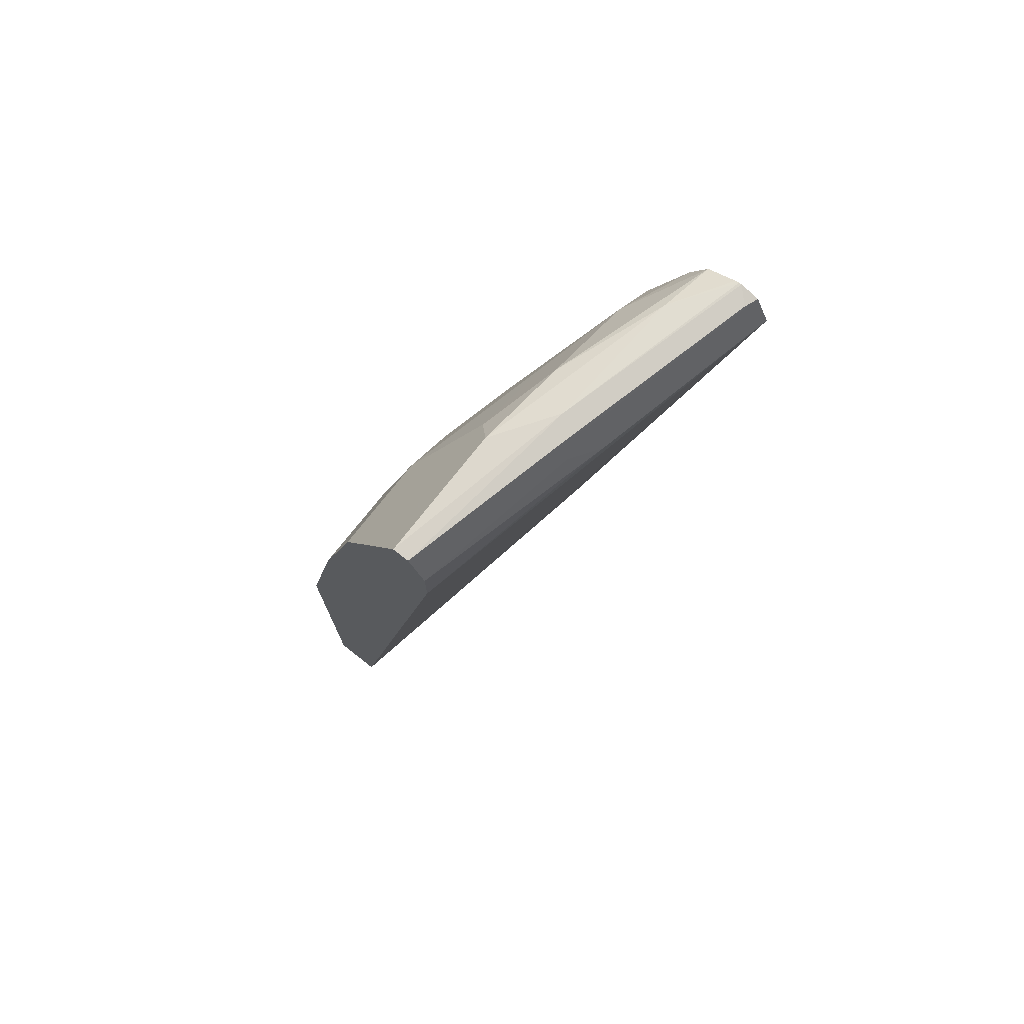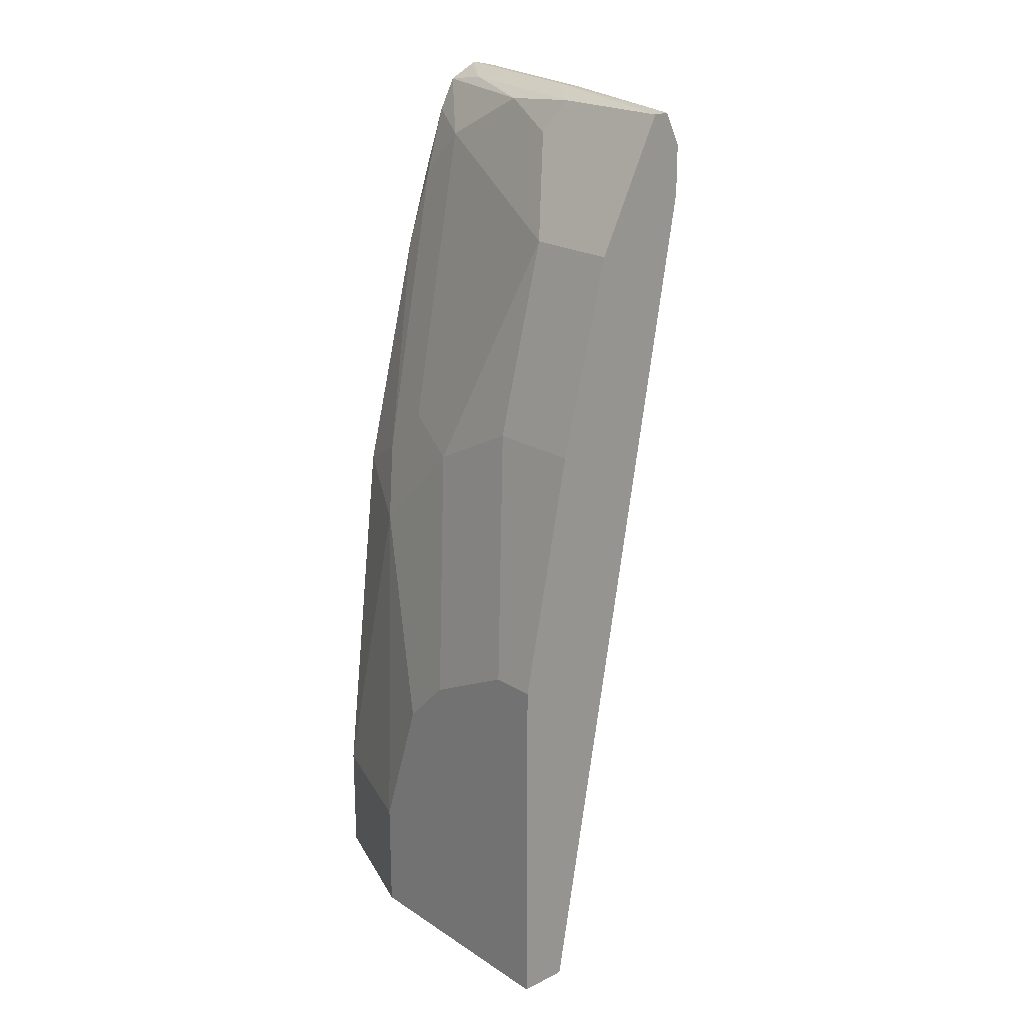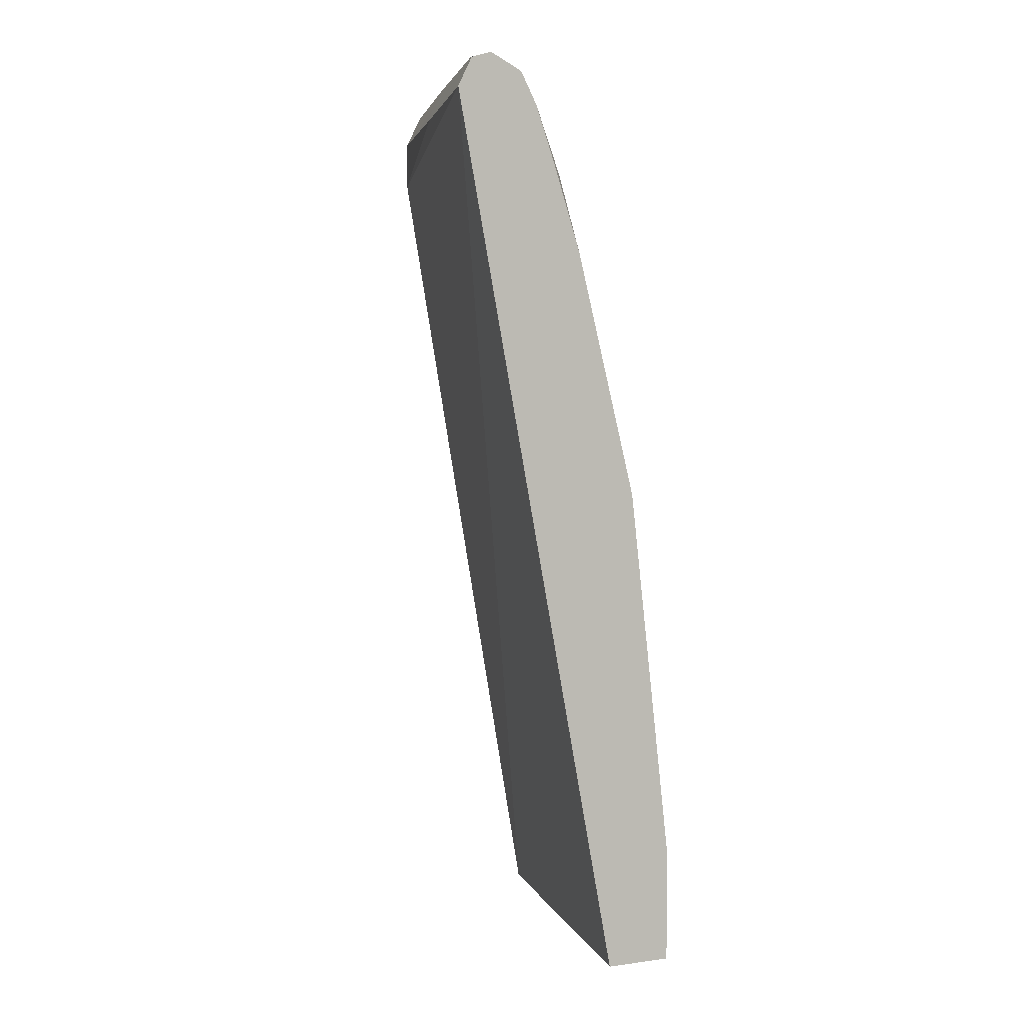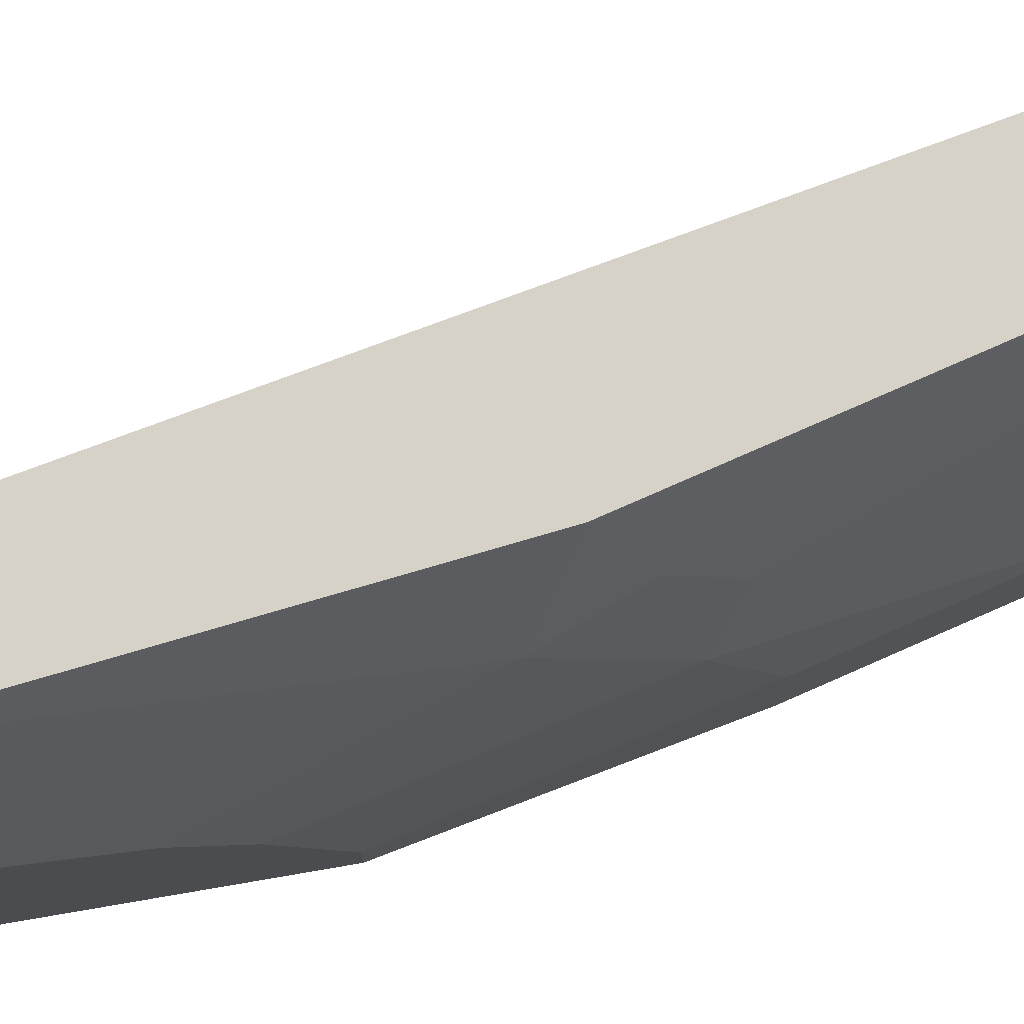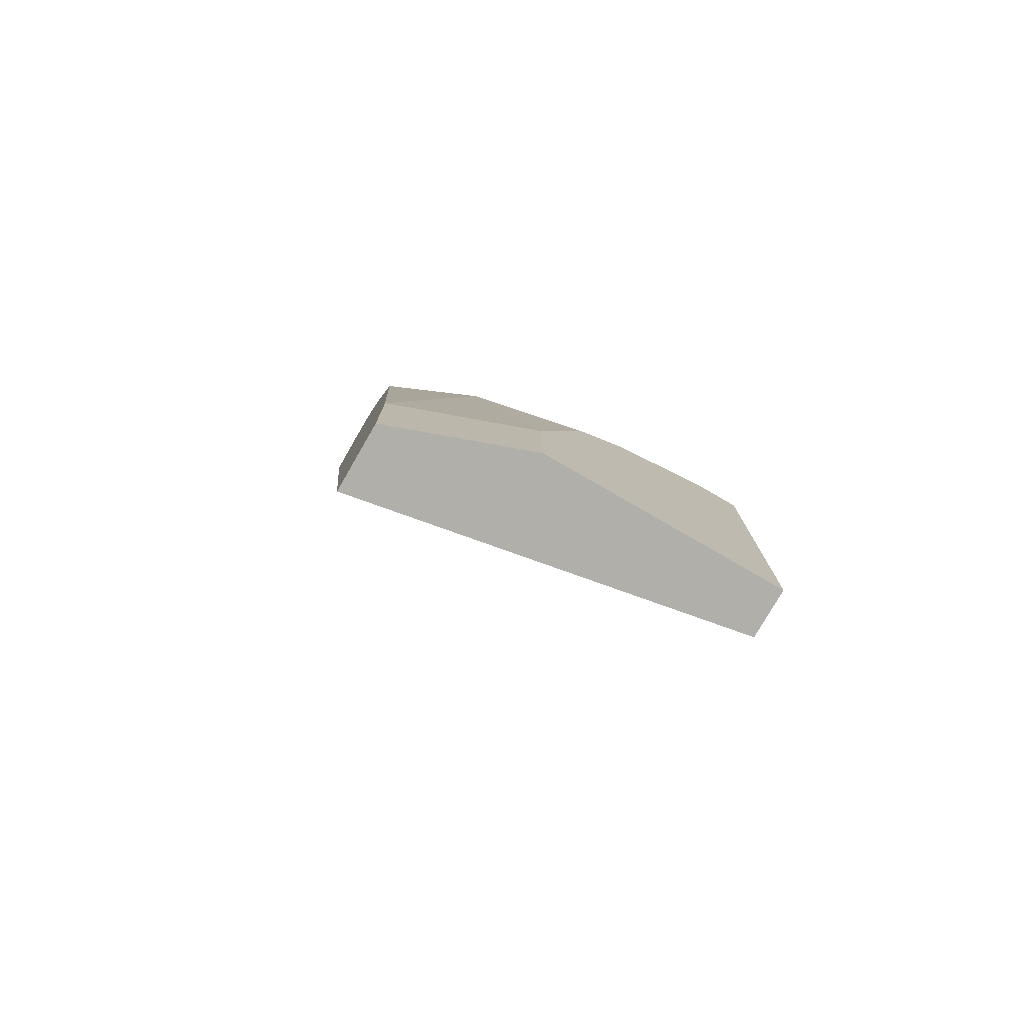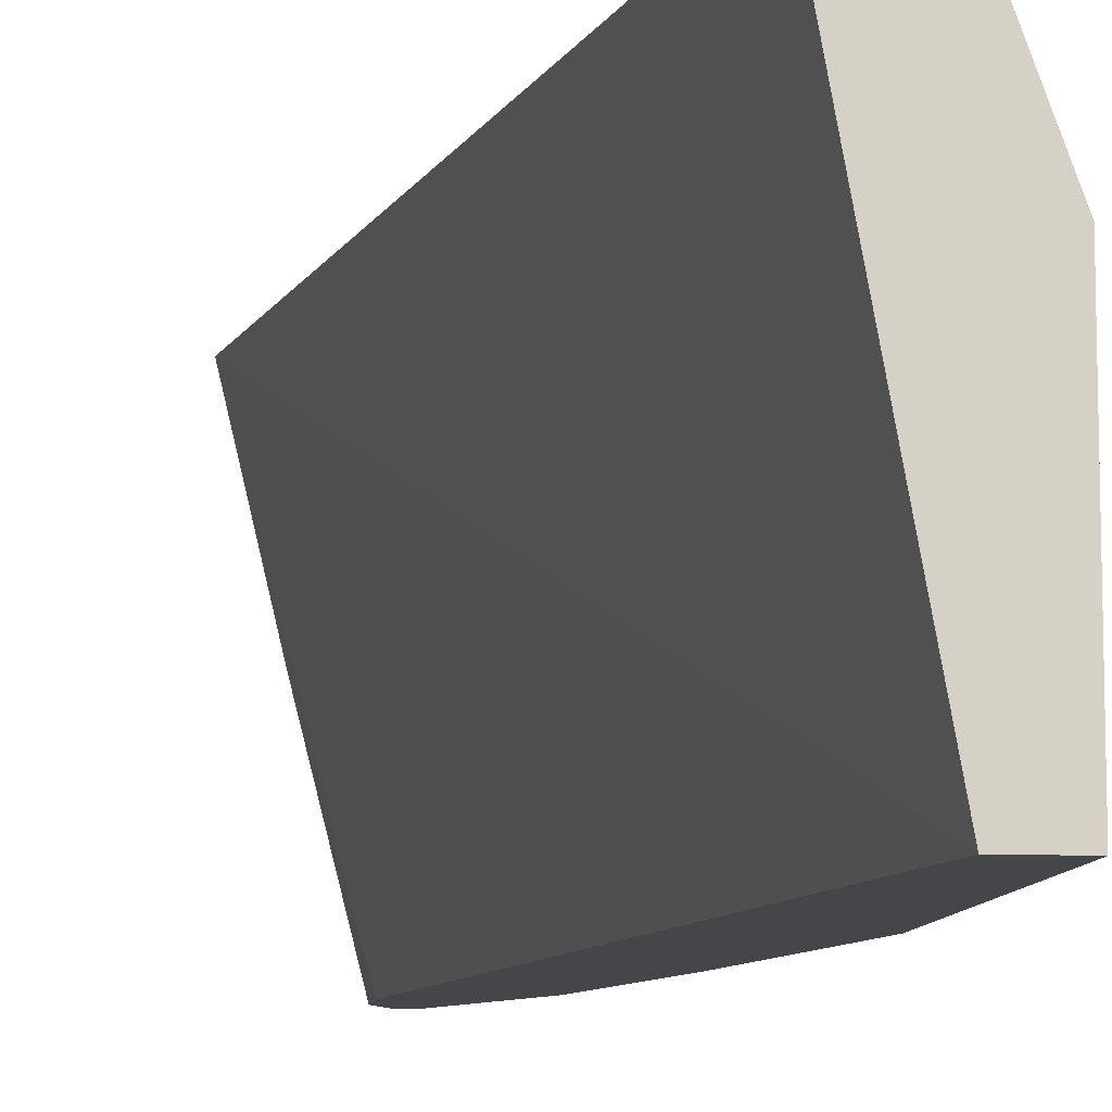
<metadata>
{"format":"obj","ext":"obj","renderer":"f3d","projection":"perspective","resolution":1024,"background":"white","views":[{"elev":74.6,"azim":-141.9,"up":"+Y"},{"elev":21.0,"azim":138.8,"up":"+Y"},{"elev":3.5,"azim":-24.5,"up":"+Y"},{"elev":77.7,"azim":80.3,"up":"+Z"},{"elev":-78.0,"azim":60.0,"up":"+Y"},{"elev":-9.7,"azim":-7.5,"up":"+Z"}]}
</metadata>
<code>
v 0.586 0.7494 0.2558
v 0.6185 0.7499 0.1259
v 0.5842 0.7494 0.2558
v 0.5886 0.7483 0.2558
v 0.613 0.7444 0.2189
v 0.6459 0.7444 0.0876
v 0.6459 0.7444 0.002173
v 0.6349 0.7444 0.002173
v 0.6076 0.7471 0.115
v 0.5747 0.7471 0.2463
v 0.5716 0.7455 0.2558
v 0.6076 0.7389 0.2558
v 0.6404 0.7389 0.1478
v 0.6568 0.7225 0.09855
v 0.6568 0.7225 0.002173
v 0.6021 0.7334 0.1095
v 0.624 0.7225 0.002173
v 0.6021 0.7444 0.1313
v 0.5911 0.7225 0.1313
v 0.5618 0.7259 0.2558
v 0.6188 0.7173 0.2558
v 0.6404 0.706 0.2134
v 0.6568 0.6896 0.1642
v 0.6896 0.6568 0.0657
v 0.6896 0.6568 0.002173
v 0.624 0.6896 0.002173
v 0.7225 0.1193 0.002173
v 0.6767 0.1193 0.2558
v 0.6309 0.6826 0.2558
v 0.6404 0.6732 0.2463
v 0.7061 0.509 0.1806
v 0.7225 0.4926 0.1313
v 0.7225 0.5254 0.0657
v 0.7225 0.5254 0.002173
v 0.7553 0.1193 0.002173
v 0.7225 0.1193 0.2558
v 0.6357 0.6684 0.2558
v 0.6516 0.6188 0.2558
v 0.7061 0.4762 0.2134
v 0.7225 0.427 0.197
v 0.7553 0.3284 0.09855
v 0.7553 0.3612 0.03286
v 0.7553 0.3612 0.002173
v 0.7553 0.1193 0.1642
v 0.7225 0.1971 0.2558
v 0.6931 0.4528 0.2558
v 0.7553 0.1971 0.1642
v 0.7553 0.2956 0.1313
f 27 44 36
f 23 31 24
f 24 31 32
f 24 32 33
f 27 35 44
f 24 34 25
f 27 36 28
f 22 31 23
f 24 33 34
f 22 30 31
f 16 19 18
f 21 29 30
f 20 27 28
f 20 26 27
f 19 26 20
f 17 26 19
f 16 17 19
f 14 25 15
f 29 37 30
f 14 24 25
f 21 30 22
f 30 37 38
f 40 47 48
f 30 39 31
f 14 23 24
f 40 46 45
f 40 48 41
f 40 45 47
f 39 46 40
f 38 46 39
f 36 47 45
f 36 44 47
f 35 47 44
f 30 38 39
f 35 48 47
f 35 42 41
f 35 43 42
f 33 43 34
f 33 42 43
f 33 41 42
f 32 41 33
f 32 40 41
f 31 40 32
f 31 39 40
f 35 41 48
f 14 22 23
f 11 19 20
f 12 22 13
f 2 9 10
f 2 8 9
f 2 7 8
f 2 6 7
f 2 5 6
f 1 5 2
f 1 4 5
f 1 12 4
f 1 21 12
f 2 10 3
f 1 29 21
f 1 38 37
f 1 46 38
f 1 45 46
f 1 36 45
f 1 20 28
f 1 11 20
f 1 3 11
f 1 2 3
f 13 22 14
f 1 37 29
f 3 10 11
f 1 28 36
f 5 12 13
f 12 21 22
f 4 12 5
f 11 18 19
f 9 11 10
f 9 18 11
f 8 17 16
f 8 16 9
f 7 17 8
f 7 26 17
f 9 16 18
f 7 35 27
f 7 43 35
f 7 34 43
f 7 25 34
f 7 15 25
f 5 13 6
f 6 15 7
f 6 14 15
f 7 27 26
f 6 13 14

</code>
